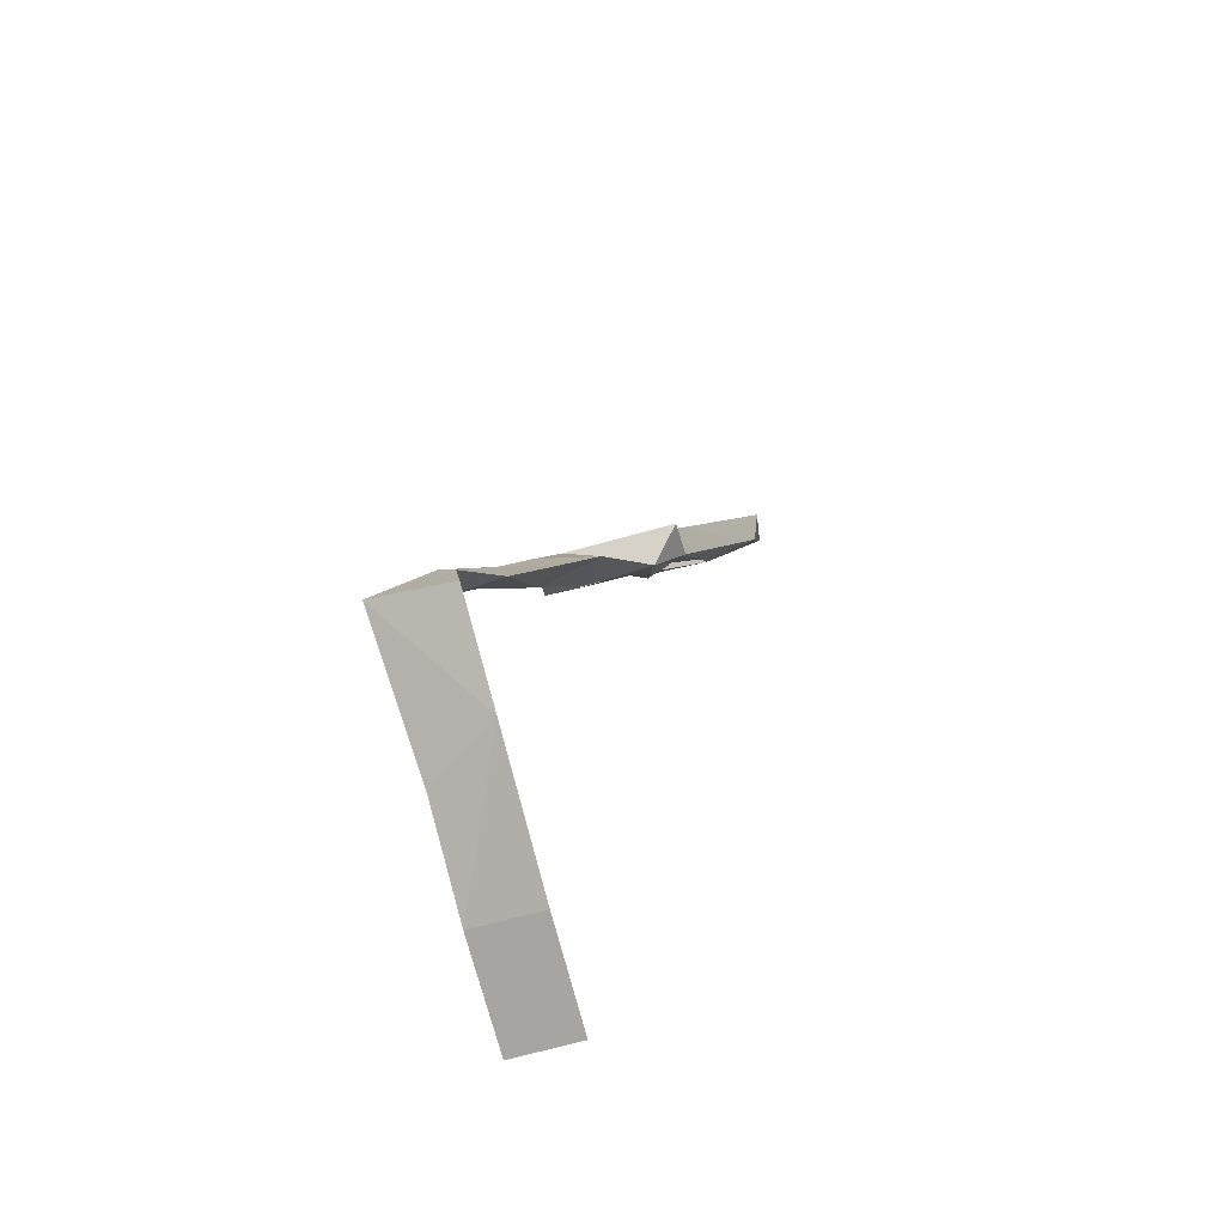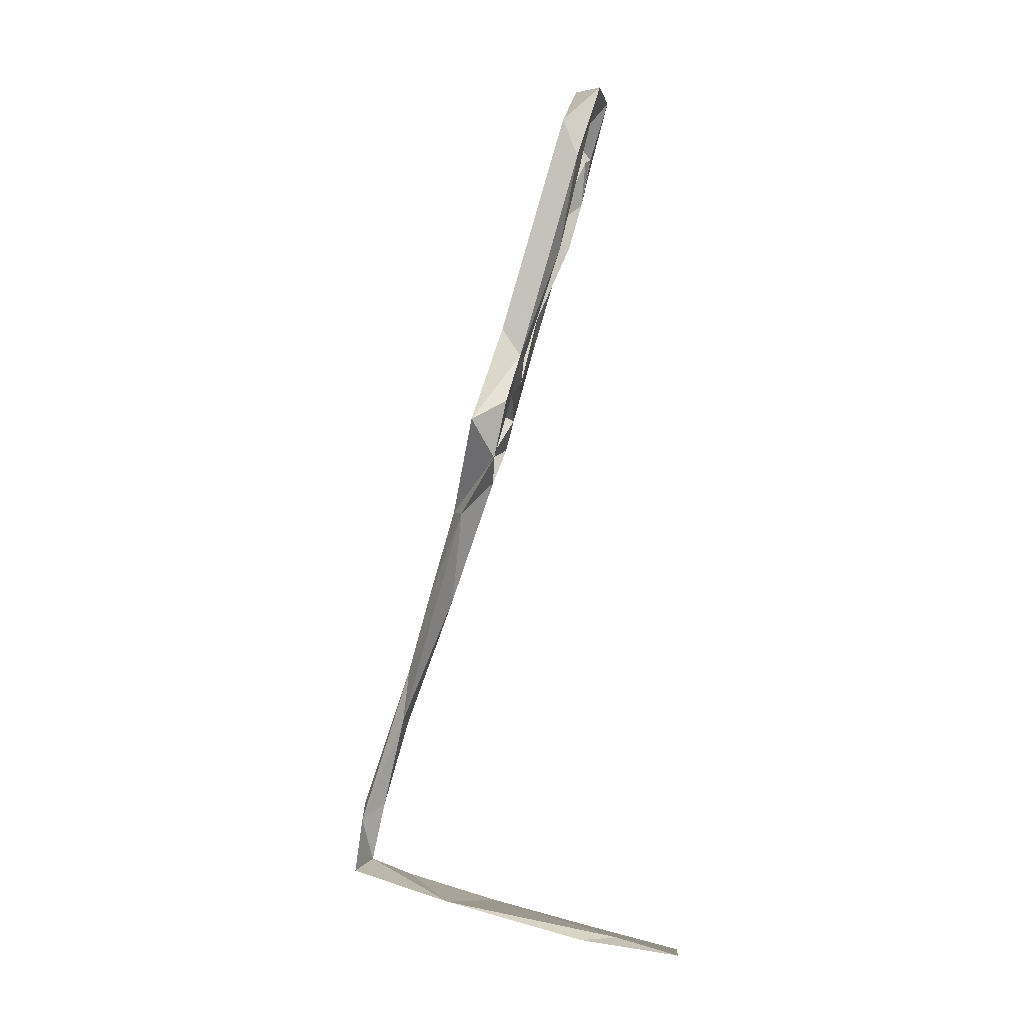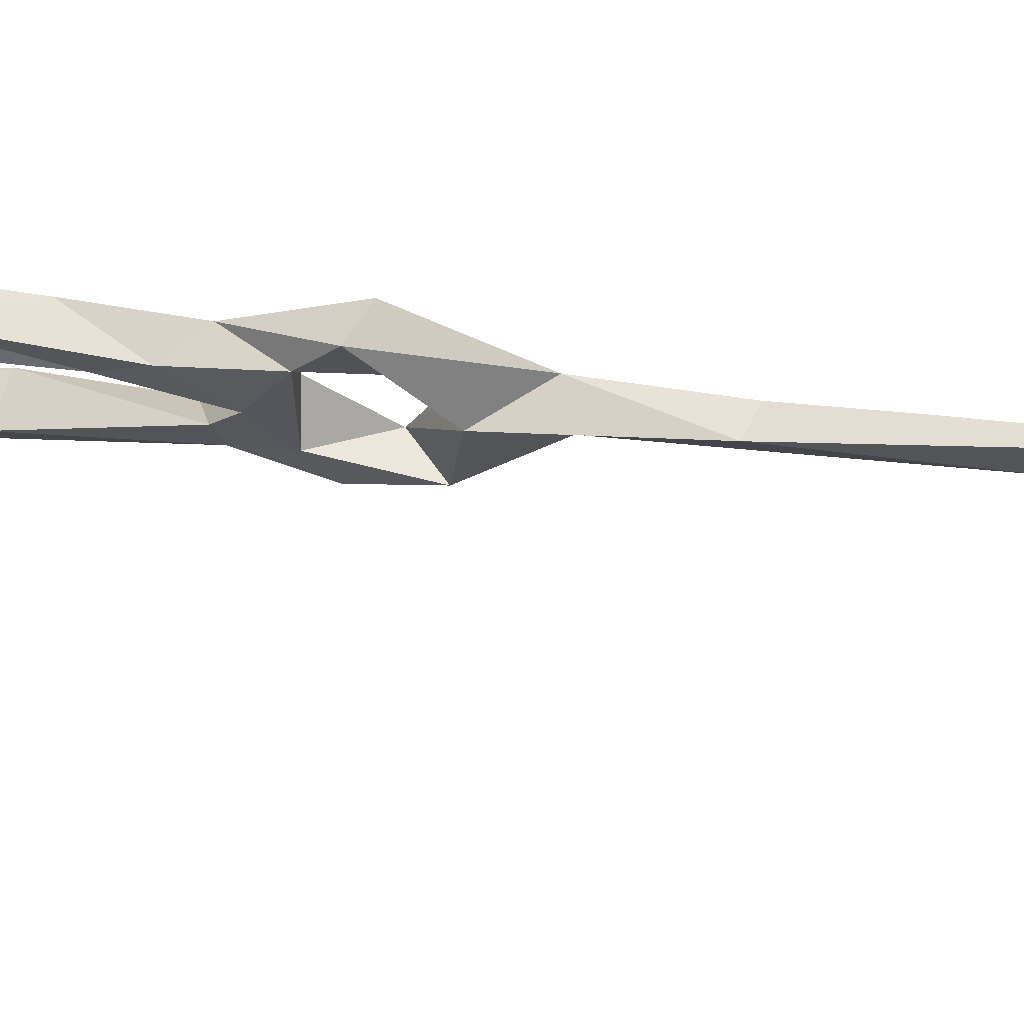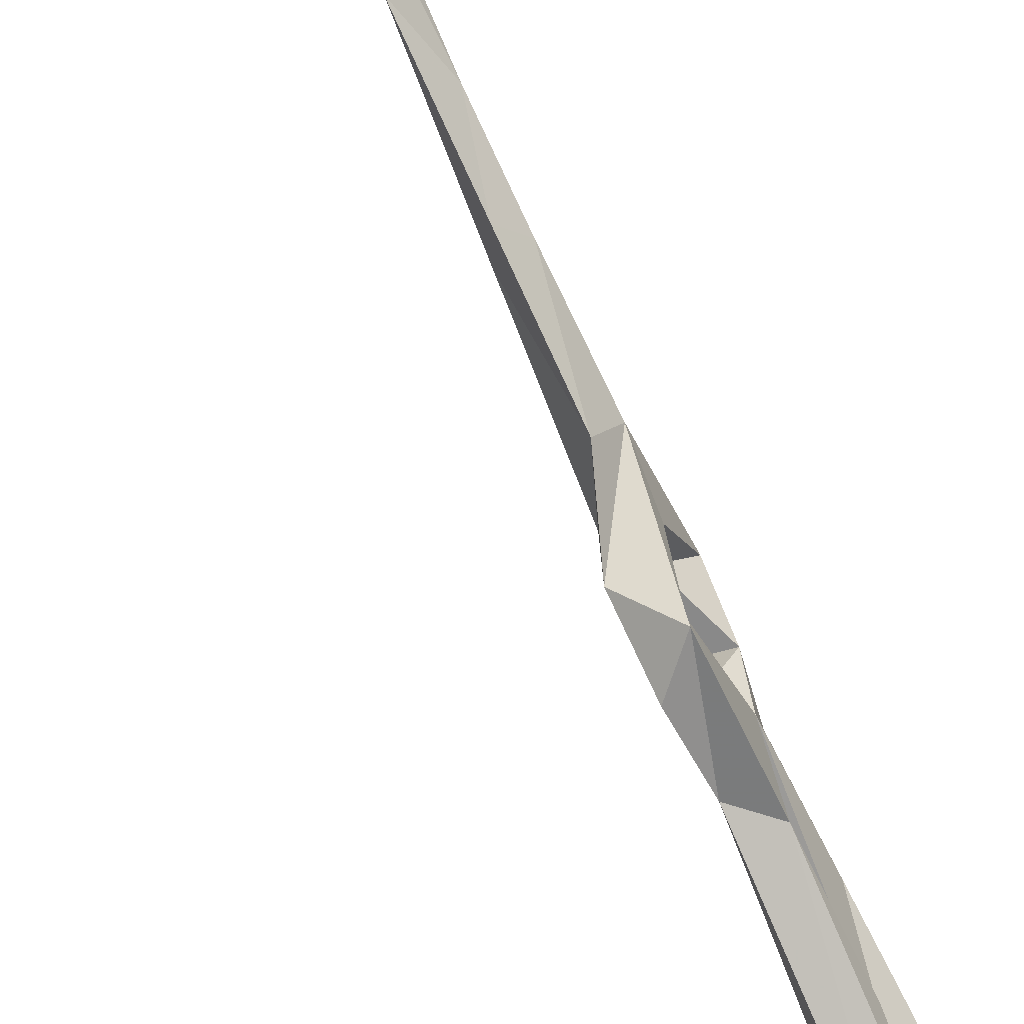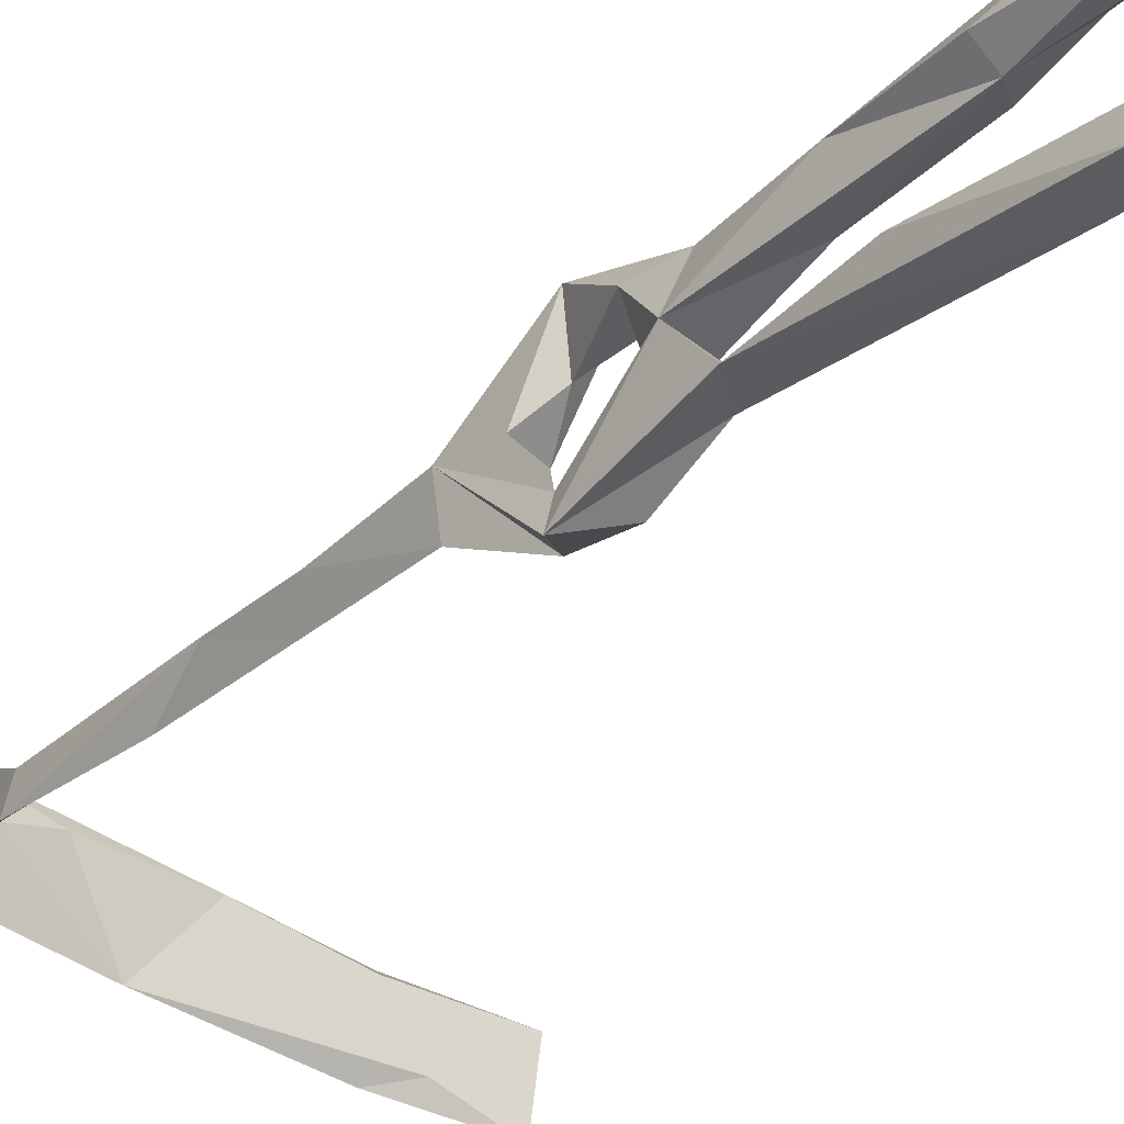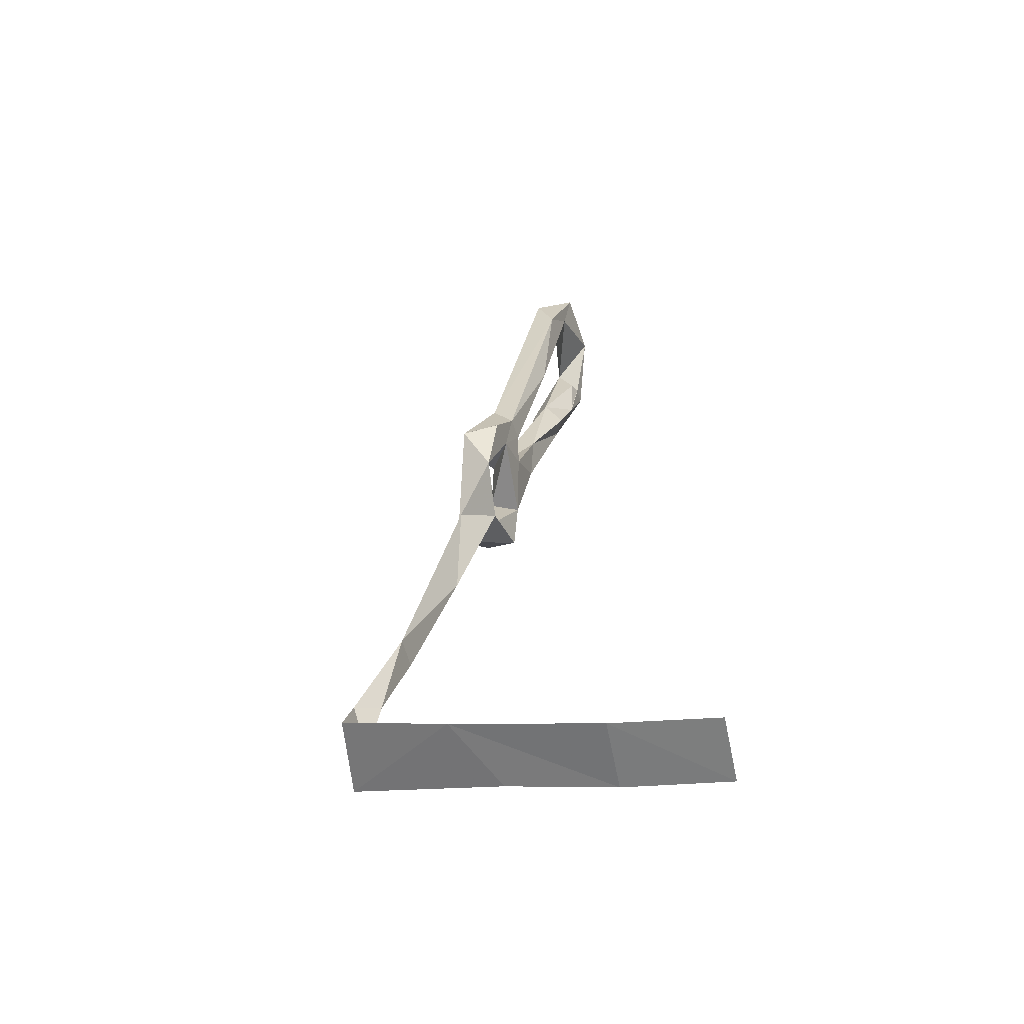
<metadata>
{"format":"obj","ext":"obj","renderer":"f3d","projection":"perspective","resolution":1024,"background":"white","views":[{"elev":-73.2,"azim":109.1,"up":"+Y"},{"elev":-19.6,"azim":-178.0,"up":"+Y"},{"elev":64.3,"azim":-60.7,"up":"+Z"},{"elev":-71.6,"azim":42.5,"up":"+Z"},{"elev":-46.5,"azim":157.8,"up":"+Z"},{"elev":-73.7,"azim":-169.8,"up":"+Y"}]}
</metadata>
<code>
v 64.08 -132.4 -294.2
v 53.87 -108.2 -299
v 58.91 -127.9 -291.1
v 53.19 -107.1 -292.3
v 19.41 -4.866 -313.8
v 23.62 -22.9 -314
v 21.19 -13.15 -307.6
v 25.96 -28.83 -302.3
v 25.73 -29.24 -321.3
v 22.76 -18.7 -319.7
v 2.478 46.83 -342.4
v 0.2423 51.29 -327.4
v 5.069 38.56 -338.5
v 4.858 40.92 -316.2
v 9.604 45.93 -320.3
v 8.492 27.25 -341.8
v 14.73 20.76 -317.6
v 6.186 38.83 -318.6
v 10.78 15.86 -314
v 7.467 28.55 -313.7
v 4.502 42.01 -312.6
v 30.26 -46.53 -321.3
v 26.97 -33.78 -327.7
v 34.72 -37.98 -322.3
v 35.59 -38.69 -328.1
v 31.11 -48.01 -307.4
v 38.92 -58.03 -312.1
v 46.12 -82.29 -305.7
v 41.71 -77.2 -299.9
v 52.9 -94.62 -295.9
v 28.26 -34.26 -295
v 32.13 -39.82 -303.3
v 62.07 -140.8 -286.4
v 23.53 -20.17 -324.9
v 13.28 7.021 -329.9
v 28.03 -13.53 -326.5
v 37.43 -44.08 -308.6
v 41.37 -54.81 -304.2
v 12.75 16.46 -310.2
v 65.2 -145.3 -296.2
v 66.5 -141.6 -278.6
v 42.49 -152.8 -295.2
v 63.96 -127.5 -290.3
v 33.41 -152.2 -278.9
v -14.2 -162.4 -276.2
v 9.517 -158.4 -277.3
v 9.568 -156.4 -279.6
v 9.866 -162 -293.3
v -13.66 -165.6 -292
v 31.58 -150.3 -279.3
v 30.73 -21.19 -312.8
v 8.471 51.22 -333.3
v 11.96 36.55 -344.1
v 11.1 35.45 -336.7
v 6.799 51.53 -317.9
v 12.63 37.4 -312.6
v 21.74 8.531 -329.2
v 47.7 -76.81 -300.7
v 23.86 2.064 -309.1
v 28.69 -16.88 -305.8
v 32.95 -25.81 -303.9
v 18.83 22.19 -314.4
v 35.29 -34.58 -294.9
v 53.07 -143.9 -281.8
v 1.286 -160.9 -289.6
v 7.37 29.53 -314
f 21 56 55
f 8 31 60
f 9 24 51
f 32 63 37
f 8 61 32
f 17 59 51
f 15 62 17
f 5 51 6
f 2 28 30
f 42 48 65
f 23 34 25
f 46 50 47
f 33 42 64
f 47 50 65
f 26 27 29
f 6 8 7
f 42 50 64
f 51 60 61
f 12 21 55
f 9 10 34
f 5 19 17
f 51 59 60
f 13 57 54
f 19 39 20
f 2 3 4
f 11 13 12
f 9 51 61
f 12 15 14
f 5 39 19
f 8 9 61
f 14 15 18
f 11 16 13
f 22 27 26
f 11 52 53
f 22 26 24
f 48 49 65
f 45 48 46
f 13 54 52
f 45 49 48
f 31 63 60
f 44 50 46
f 10 35 34
f 18 20 66
f 52 54 53
f 12 13 15
f 15 17 18
f 45 46 47
f 14 66 17
f 6 9 8
f 1 30 43
f 22 25 38
f 13 16 35
f 7 8 60
f 20 39 21
f 45 65 49
f 29 30 58
f 11 12 52
f 1 40 33
f 4 30 29
f 17 19 20
f 6 36 10
f 20 21 66
f 1 2 30
f 24 26 37
f 9 22 24
f 17 66 21
f 6 10 9
f 17 20 18
f 16 53 36
f 42 44 46
f 11 53 16
f 40 41 42
f 14 18 66
f 17 21 20
f 5 17 51
f 12 55 52
f 1 43 40
f 53 54 57
f 15 55 56
f 36 53 57
f 1 3 2
f 2 4 29
f 15 52 55
f 27 28 29
f 3 41 43
f 22 23 25
f 26 31 32
f 6 51 36
f 16 34 35
f 13 35 57
f 14 20 21
f 3 43 4
f 41 44 42
f 5 6 7
f 33 40 42
f 13 52 15
f 5 7 39
f 15 56 62
f 10 57 35
f 9 23 22
f 7 59 39
f 9 34 23
f 26 32 37
f 45 47 65
f 12 14 21
f 27 58 28
f 16 36 34
f 37 63 38
f 1 33 3
f 22 38 27
f 8 32 31
f 25 36 51
f 10 36 57
f 25 34 36
f 24 38 25
f 56 59 62
f 60 63 61
f 14 17 20
f 32 61 63
f 2 29 28
f 24 25 51
f 24 37 38
f 27 38 58
f 17 62 59
f 26 38 31
f 31 38 63
f 28 58 30
f 7 60 59
f 39 59 56
f 4 43 30
f 41 64 50
f 29 58 38
f 42 46 48
f 26 29 38
f 21 39 56
f 41 50 44
f 3 33 41
f 40 43 41
f 33 64 41
f 42 65 50

</code>
